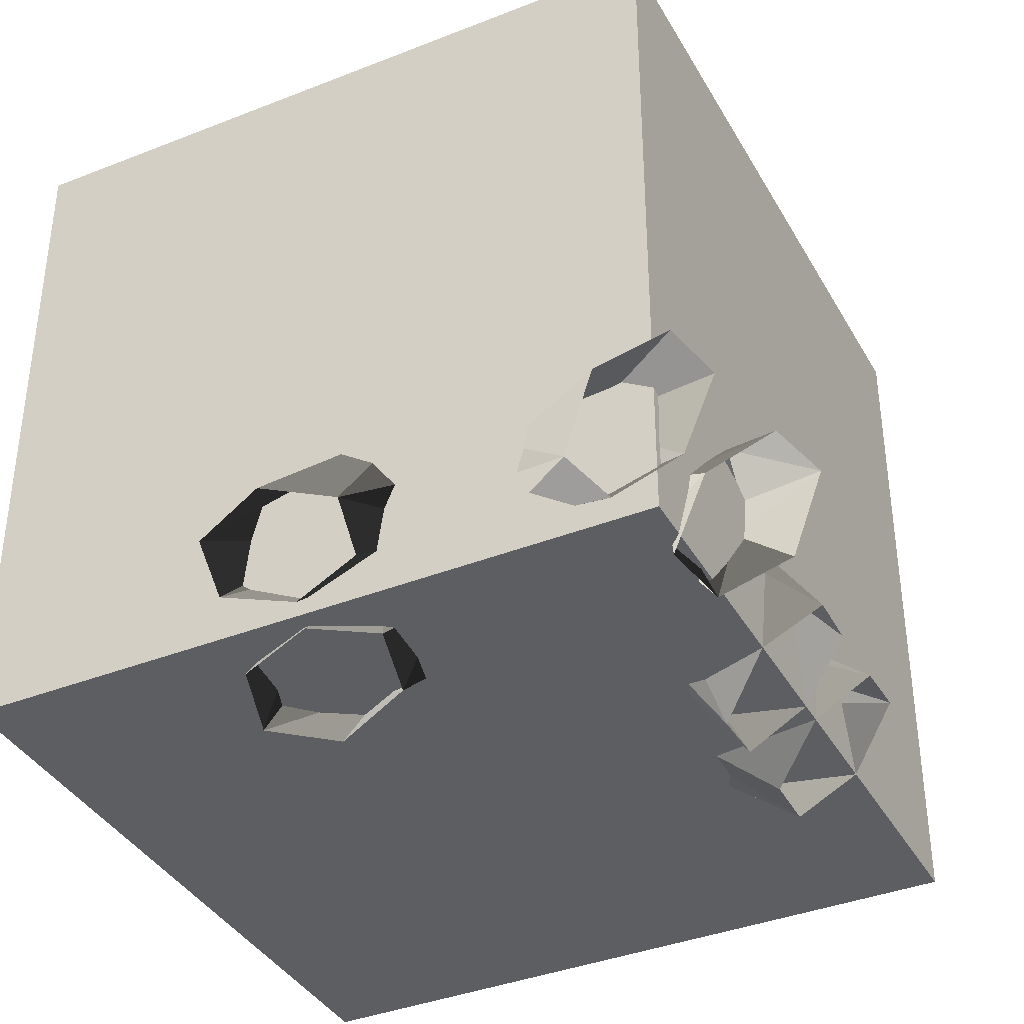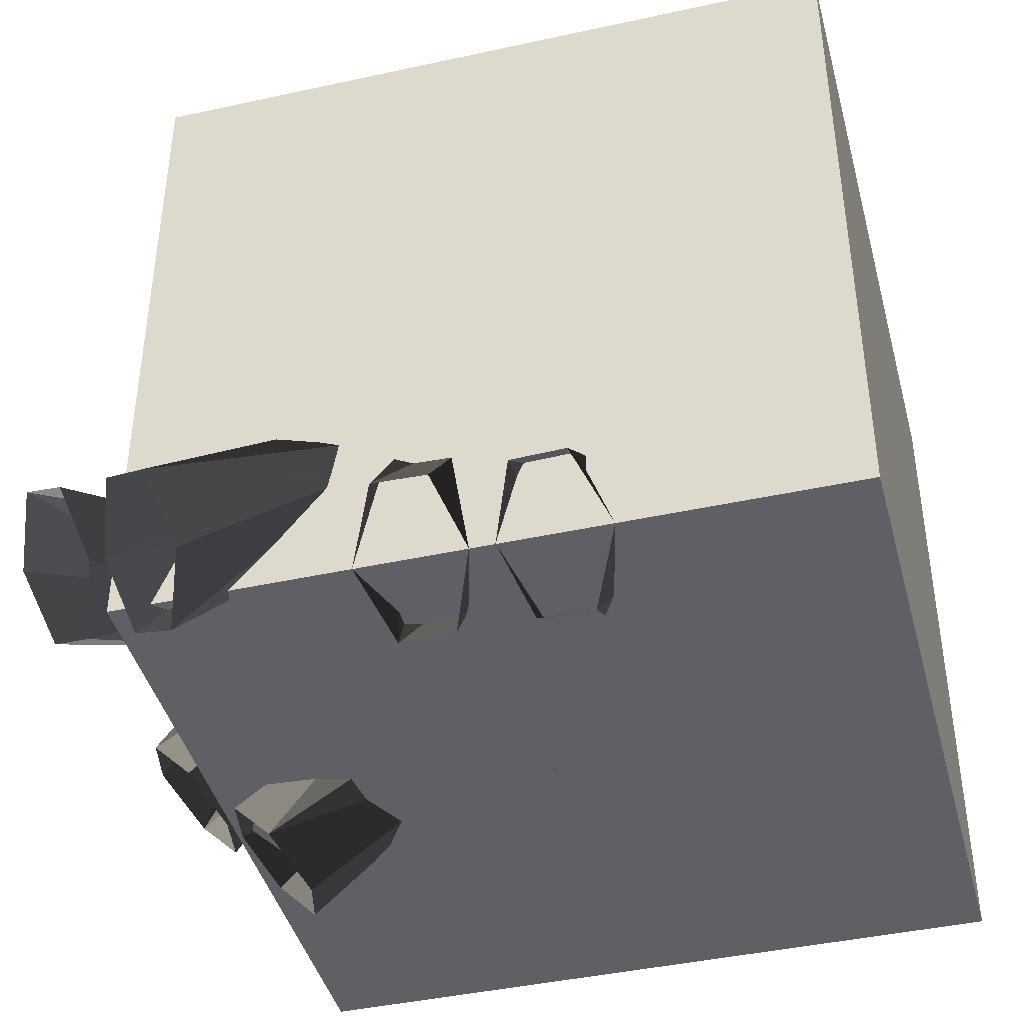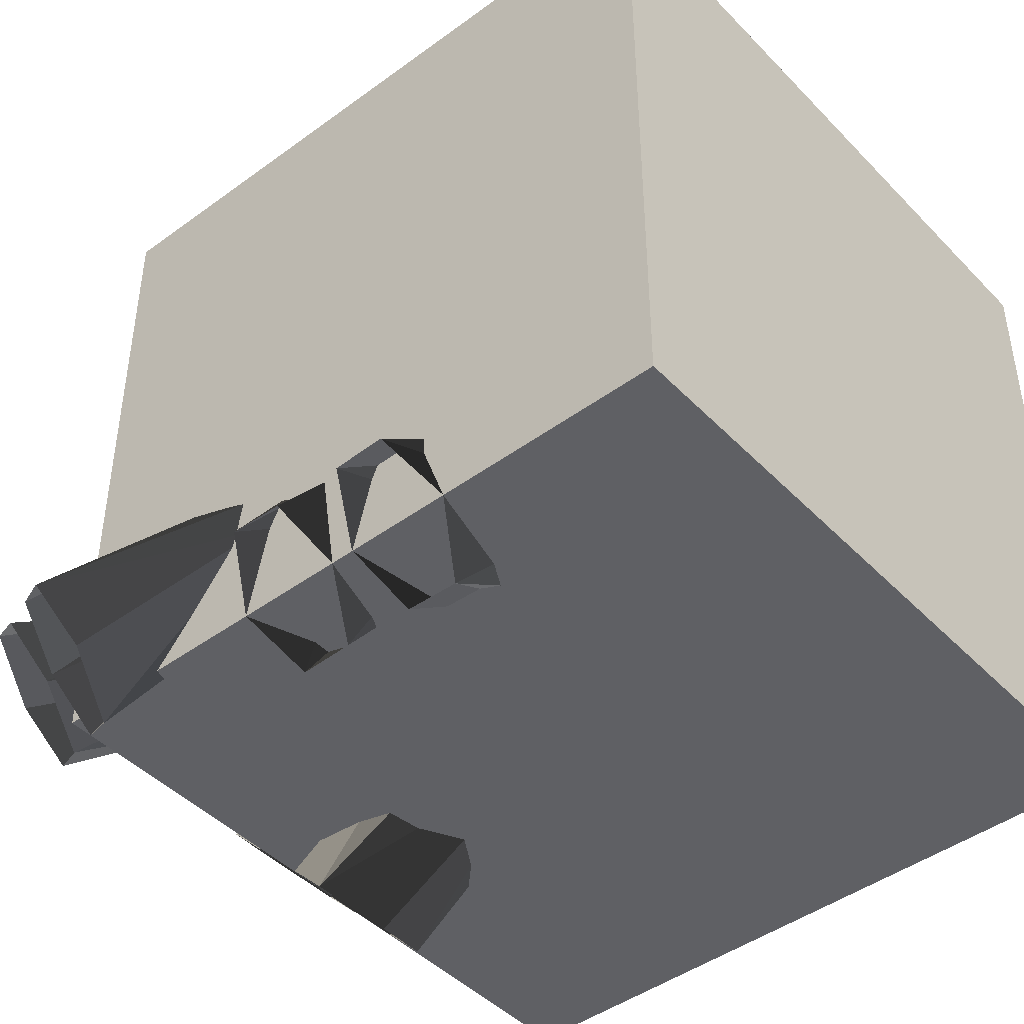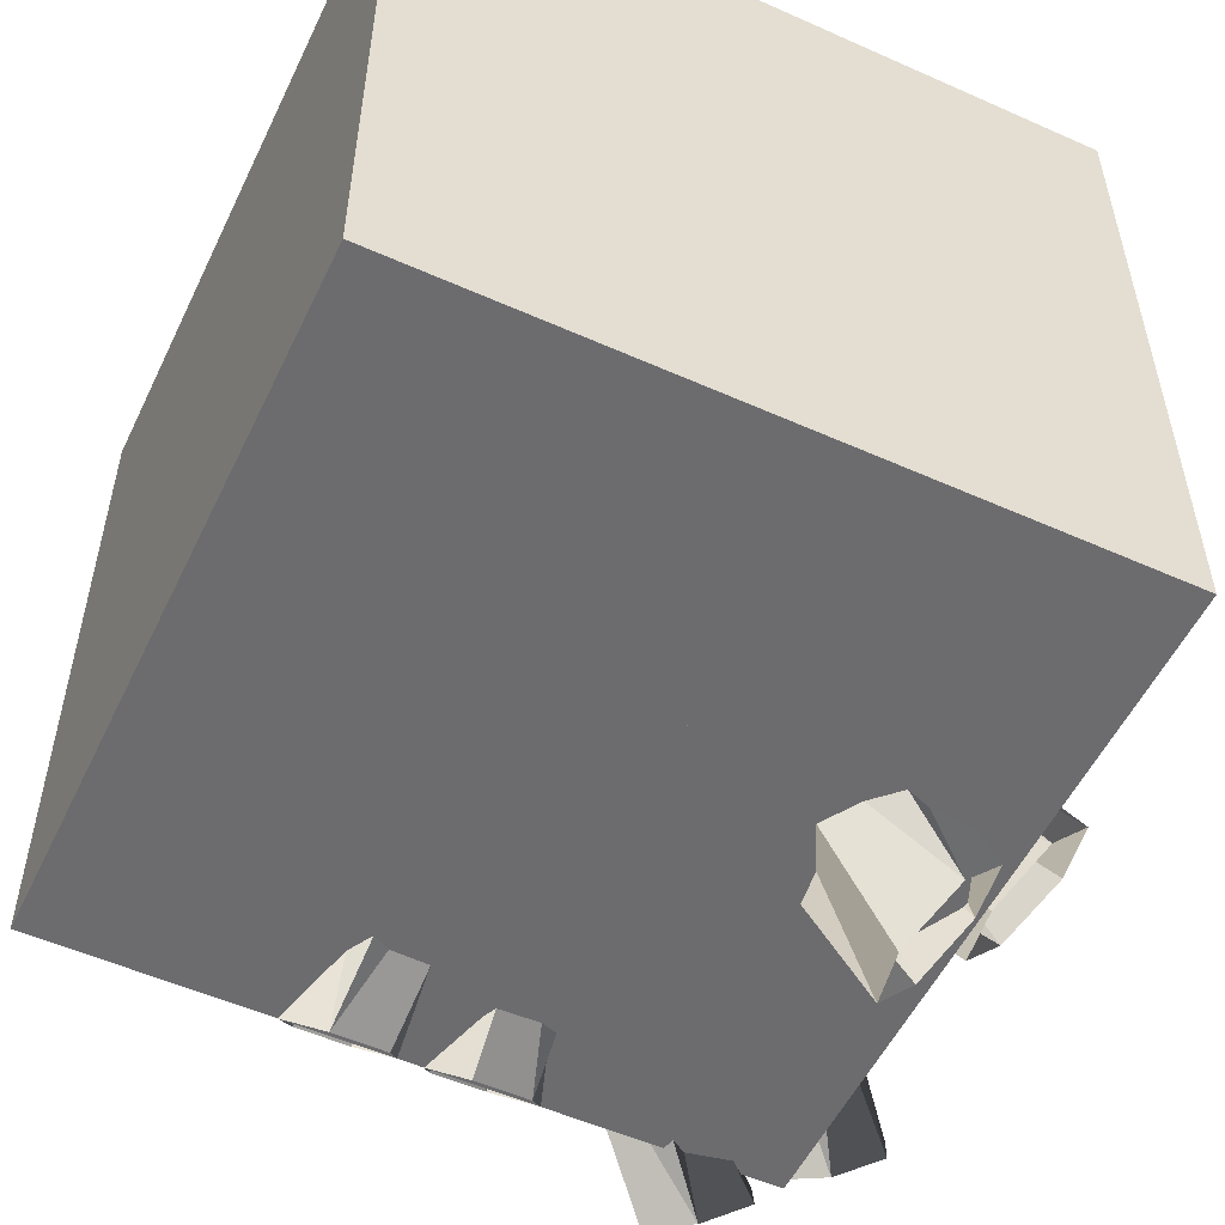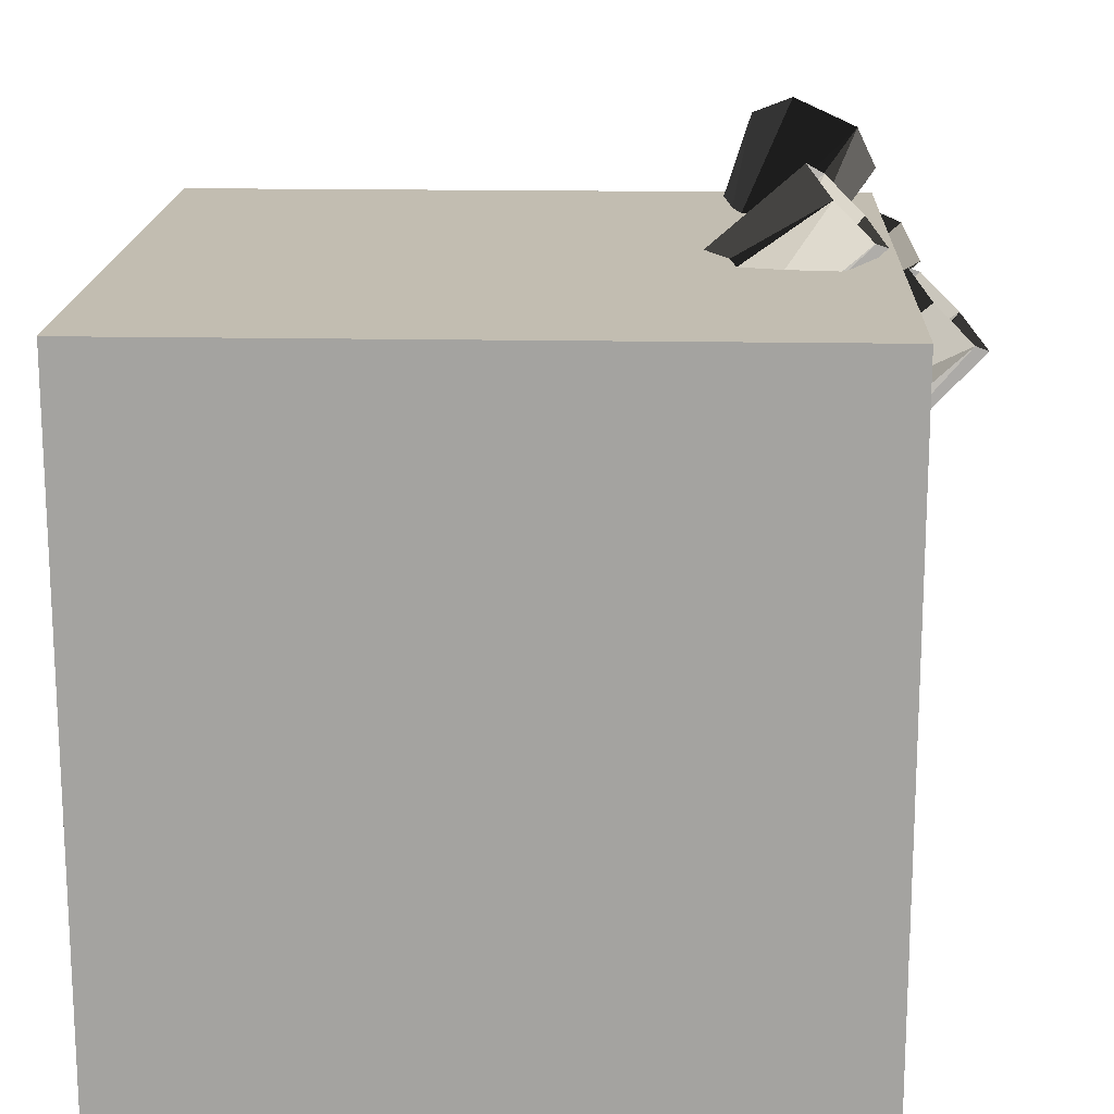
<metadata>
{"format":"obj","ext":"obj","renderer":"f3d","projection":"perspective","resolution":1024,"background":"white","views":[{"elev":-38.2,"azim":-153.4,"up":"+Z"},{"elev":-42.4,"azim":-75.3,"up":"+Z"},{"elev":-44.9,"azim":-49.6,"up":"+Z"},{"elev":-53.8,"azim":64.6,"up":"+Z"},{"elev":16.9,"azim":92.2,"up":"+Y"}]}
</metadata>
<code>
v  -0.5078 -0.5078 0.5078
v  -0.5078 -0.5078 -0.5078
v  0.5078 -0.5078 -0.5078
v  0.5078 -0.5078 0.5078
v  -0.5078 0.5078 0.5078
v  0.5078 0.5078 0.5078
v  0.5078 0.5078 -0.5078
v  -0.5078 0.5078 -0.5078
g Box001
f 1 2 3
f 3 4 1
f 5 6 7
f 7 8 5
f 1 4 6
f 6 5 1
f 4 3 7
f 7 6 4
f 3 2 8
f 8 7 3
f 2 1 5
f 5 8 2
v  0.1829 0.0626 -0
v  0.1829 -0.0548 -0
v  0.1394 -0.0826 -0.1761
v  0.0975 -0.1045 0
v  0.0482 -0.156 -0.167
v  0.0185 -0.0533 0
v  -0.0172 -0.0189 -0.19
v  -0.0384 -0.1047 -0.1768
v  0.0185 0.061 -0
v  0.075 0.0684 -0.2008
v  0.0975 0.1123 0
v  0.1528 0.0265 -0.1926
v  0.0737 -0.1697 -0.3415
v  -0.0433 -0.1595 -0.3415
v  -0.0693 -0.0618 -0.3415
v  0.0045 -0.0212 -0.3447
v  0.16 -0.0996 -0.3415
v  0.1336 -0.0148 -0.3415
v  -0.1038 -0.1302 -0.5078
v  -0.0002 -0.1731 -0.5078
v  -0.102 -0.0526 -0.5078
v  -0.0007 -0.0175 -0.5078
v  0.1036 -0.1303 -0.5078
v  0.1018 -0.0526 -0.5078
v  -0.1832 -0.0546 -0
v  -0.1832 0.0628 -0
v  -0.1904 0.0906 -0.1761
v  -0.0979 0.1125 -0
v  -0.0992 0.164 -0.167
v  -0.0188 0.0612 -0
v  -0.0338 0.0269 -0.19
v  -0.0126 0.1127 -0.1768
v  -0.0188 -0.053 -0
v  -0.126 -0.0604 -0.2008
v  -0.0979 -0.1043 -0
v  -0.2038 -0.0185 -0.1926
v  -0.0917 0.1776 -0.3415
v  0.0253 0.1675 -0.3415
v  0.0513 0.0698 -0.3415
v  -0.0225 0.0292 -0.3447
v  -0.178 0.1076 -0.3415
v  -0.1516 0.0228 -0.3415
v  0.1036 0.1304 -0.5078
v  -0.0001 0.1731 -0.5078
v  0.1018 0.0525 -0.5078
v  -0.0007 0.0176 -0.5078
v  -0.1038 0.1302 -0.5078
v  -0.102 0.0525 -0.5078
g VineBasic
f 9 10 11
f 10 12 13
f 14 15 16
f 16 12 14
f 17 18 15
f 15 14 17
f 19 20 18
f 18 17 19
f 9 11 20
f 20 19 9
f 11 13 21
f 13 16 22
f 16 15 23
f 15 18 24
f 18 20 25
f 25 26 18
f 20 11 25
f 21 27 28
f 22 23 27
f 23 24 29
f 24 26 30
f 26 31 32
f 25 21 31
f 18 26 24
f 24 30 29
f 26 32 30
f 11 21 25
f 10 13 11
f 12 16 13
f 13 22 21
f 21 22 27
f 23 29 27
f 16 23 22
f 15 24 23
f 21 28 31
f 26 25 31
f 33 34 35
f 34 36 37
f 38 39 40
f 40 36 38
f 41 42 39
f 39 38 41
f 43 44 42
f 42 41 43
f 33 35 44
f 44 43 33
f 35 37 45
f 37 40 46
f 40 39 47
f 39 42 48
f 42 44 49
f 49 50 42
f 44 35 49
f 45 51 52
f 46 47 51
f 47 48 53
f 48 50 54
f 50 55 56
f 49 45 55
f 42 50 48
f 48 54 53
f 50 56 54
f 35 45 49
f 34 37 35
f 36 40 37
f 37 46 45
f 45 46 51
f 47 53 51
f 40 47 46
f 39 48 47
f 45 52 55
f 50 49 55
v  0.1829 0.0131 0.0631
v  0.1829 -0.0131 -0.0631
v  0.1394 0.1008 -0.2118
v  0.0975 -0.0739 -0.0739
v  0.0482 0.0424 -0.2572
v  0.0185 -0.0377 -0.0377
v  -0.0172 0.1556 -0.1765
v  -0.0384 0.0857 -0.2279
v  0.0185 0.0377 0.0377
v  0.075 0.225 -0.1224
v  0.0975 0.0738 0.0739
v  0.1528 0.2115 -0.1812
v  0.0737 0.1562 -0.3903
v  -0.0433 0.1634 -0.3831
v  -0.0693 0.2544 -0.349
v  0.0045 0.2854 -0.3225
v  0.16 0.2277 -0.3757
v  0.1336 0.2876 -0.3158
v  -0.1043 0.4155 -0.6004
v  -0.0004 0.3852 -0.6307
v  -0.1025 0.4704 -0.5455
v  -0.001 0.4952 -0.5207
v  0.1033 0.4154 -0.6004
v  0.1016 0.4704 -0.5455
v  -0.1832 -0.0444 -0.0443
v  -0.1832 0.0444 0.0444
v  -0.1904 0.1886 -0.0605
v  -0.1051 0.0738 0.0908
v  -0.0992 0.2341 -0.0021
v  -0.0188 0.0375 0.0378
v  -0.0338 0.188 -0.1441
v  -0.0126 0.2047 -0.0454
v  -0.0188 -0.0375 -0.0375
v  -0.126 0.1339 -0.2135
v  -0.1051 -0.0738 -0.0909
v  -0.2038 0.1577 -0.1781
v  -0.0917 0.4018 -0.1447
v  0.0253 0.3946 -0.1518
v  0.0513 0.3474 -0.256
v  -0.0225 0.321 -0.2869
v  -0.178 0.3742 -0.2292
v  -0.1516 0.3143 -0.2892
v  0.1033 0.6003 -0.4153
v  -0.0004 0.6305 -0.3851
v  0.1015 0.5453 -0.4702
v  -0.0011 0.5205 -0.4951
v  -0.1043 0.6002 -0.4154
v  -0.1025 0.5452 -0.4702
g VineDiagVert
f 57 58 59
f 58 60 61
f 62 63 64
f 64 60 62
f 65 66 63
f 63 62 65
f 67 68 66
f 66 65 67
f 57 59 68
f 68 67 57
f 59 61 69
f 61 64 70
f 64 63 71
f 63 66 72
f 66 68 73
f 73 74 66
f 68 59 73
f 69 75 76
f 70 71 75
f 71 72 77
f 72 74 78
f 74 79 80
f 73 69 79
f 66 74 72
f 72 78 77
f 74 80 78
f 59 69 73
f 58 61 59
f 60 64 61
f 61 70 69
f 69 70 75
f 71 77 75
f 64 71 70
f 63 72 71
f 69 76 79
f 74 73 79
f 81 82 83
f 82 84 85
f 86 87 88
f 88 84 86
f 89 90 87
f 87 86 89
f 91 92 90
f 90 89 91
f 81 83 92
f 92 91 81
f 83 85 93
f 85 88 94
f 88 87 95
f 87 90 96
f 90 92 97
f 97 98 90
f 92 83 97
f 93 99 100
f 94 95 99
f 95 96 101
f 96 98 102
f 98 103 104
f 97 93 103
f 90 98 96
f 96 102 101
f 98 104 102
f 83 93 97
f 82 85 83
f 84 88 85
f 85 94 93
f 93 94 99
f 95 101 99
f 88 95 94
f 87 96 95
f 93 100 103
f 98 97 103
v  0.1716 0.0238 -0.087
v  0.087 -0.0239 -0.1717
v  -0.0017 -0.0198 -0.2055
v  0.0167 0.013 -0.2179
v  0.0266 -0.0856 -0.1114
v  -0.0842 -0.0125 -0.1379
v  -0.067 -0.0314 -0.1831
v  -0.0085 -0.0436 -0.0347
v  -0.0737 0.0536 -0.1033
v  -0.0932 0.0283 -0.0912
v  0.1114 0.0855 -0.0266
v  -0.0412 0.0859 -0.2146
v  -0.0381 0.1057 -0.1724
v  -0.0179 0.0575 -0.2358
v  -0.2611 0.0739 -0.3016
v  -0.2433 0.0861 -0.2286
v  -0.5003 0.1924 -0.274
v  -0.2369 0.1397 -0.2275
v  -0.5193 0.288 -0.2594
v  -0.1973 0.1614 -0.2843
v  -0.4512 0.3036 -0.292
v  -0.4837 0.1841 -0.3212
v  -0.6837 0.4008 -0.4382
v  -0.6277 0.3657 -0.5291
v  -0.651 0.4644 -0.408
v  -0.4306 0.2926 -0.3385
v  -0.5649 0.4932 -0.4656
v  -0.5369 0.4007 -0.5851
v  -0.5067 0.4644 -0.5523
v  -0.4164 0.2571 -0.3863
v  -0.155 -0.0514 0.1042
v  -0.1041 0.0515 0.155
v  -0.2848 0.2557 0.0024
v  -0.0202 0.0885 0.1285
v  -0.2416 0.2747 0.04
v  0.0084 0.0435 0.035
v  -0.1985 0.2261 -0.0572
v  -0.1667 0.2742 -0.0198
v  -0.0348 -0.0435 -0.0082
v  -0.2593 0.1879 -0.0894
v  -0.1285 -0.0884 0.0201
v  -0.3019 0.2097 -0.0662
v  -0.2719 0.4562 -0.2849
v  -0.241 0.4427 -0.3269
v  -0.2416 0.4125 -0.3735
v  -0.2994 0.3638 -0.3396
v  -0.3553 0.4061 -0.2491
v  -0.3466 0.4201 -0.2597
v  -0.4307 0.615 -0.4788
v  -0.4867 0.65 -0.3882
v  -0.4635 0.5513 -0.5091
v  -0.5503 0.5225 -0.4508
v  -0.5776 0.6148 -0.3321
v  -0.6077 0.5512 -0.3648
v  -0.1995 0.1165 -0.328
v  -0.0574 0.081 -0.1345
v  0.0347 0.0437 0.0085
g VineDiagHorVert
f 105 106 107
f 107 108 105
f 106 109 110
f 110 111 106
f 112 113 114
f 114 109 112
f 115 116 117
f 115 118 116
f 119 120 121
f 120 122 123
f 122 124 125
f 126 127 128
f 121 123 127
f 123 125 129
f 125 130 131
f 130 132 133
f 134 126 132
f 124 130 125
f 125 131 129
f 130 133 131
f 119 126 134
f 106 111 107
f 109 114 110
f 119 121 126
f 126 121 127
f 123 129 127
f 120 123 121
f 122 125 123
f 126 128 132
f 130 134 132
f 135 136 137
f 136 138 139
f 140 141 142
f 142 138 140
f 143 144 141
f 141 140 143
f 144 143 145
f 145 146 144
f 135 137 146
f 146 145 135
f 137 139 147
f 139 142 148
f 142 141 149
f 141 144 150
f 151 144 146
f 146 152 151
f 146 137 152
f 147 153 154
f 148 149 153
f 149 150 155
f 150 151 156
f 151 157 158
f 152 147 157
f 144 151 150
f 150 156 155
f 151 158 156
f 137 147 152
f 136 139 137
f 138 142 139
f 139 148 147
f 147 148 153
f 149 155 153
f 142 149 148
f 141 150 149
f 147 154 157
f 151 152 157
f 134 159 119
f 159 134 124
f 122 113 160
f 122 160 117
f 115 105 118
f 134 130 124
f 107 159 108
f 110 119 111
f 122 120 114
f 114 113 122
f 116 124 117
f 118 159 116
f 111 159 107
f 120 119 110
f 110 114 120
f 113 161 160
f 160 115 117
f 108 159 118
f 124 122 117
f 160 161 115
f 113 112 161
f 159 124 116
f 105 108 118
f 111 119 159
v  0 -0.0635 -0.0635
v  0 -0.0635 0.0635
v  -0 0.0635 -0.0635
v  -0 0.0635 0.0635
g Bloom1
f 162 163 164
f 165 164 163
v  -0.0635 -0.0635 0
v  0.0635 -0.0635 -0
v  -0.0635 0.0635 0
v  0.0635 0.0635 -0
g Bloom2
f 166 167 168
f 169 168 167
v  0.1293 0.0626 -0.1293
v  0.1293 -0.0548 -0.1293
v  -0.026 -0.0826 -0.2231
v  0.069 -0.1045 -0.069
v  -0.084 -0.156 -0.1522
v  0.0131 -0.0533 -0.0131
v  -0.1465 -0.0189 -0.1221
v  -0.1522 -0.1047 -0.0979
v  0.0131 0.061 -0.0131
v  -0.0889 0.0684 -0.195
v  0.069 0.1123 -0.069
v  -0.0281 0.0265 -0.2442
v  -0.1894 -0.1697 -0.2936
v  -0.2721 -0.1595 -0.2109
v  -0.2905 -0.0618 -0.1925
v  -0.2406 -0.0212 -0.2469
v  -0.1284 -0.0996 -0.3546
v  -0.147 -0.0148 -0.3359
v  -0.5812 -0.1302 -0.4345
v  -0.5079 -0.1731 -0.5078
v  -0.5799 -0.0526 -0.4358
v  -0.5083 -0.0175 -0.5074
v  -0.4345 -0.1303 -0.5811
v  -0.4358 -0.0526 -0.5799
v  -0.1296 -0.0546 0.1296
v  -0.1296 0.0628 0.1296
v  -0.2592 0.0906 0.0101
v  -0.0692 0.1125 0.0692
v  -0.1882 0.164 -0.0479
v  -0.0133 0.0612 0.0133
v  -0.1582 0.0269 -0.1105
v  -0.134 0.1127 -0.1161
v  -0.0133 -0.053 0.0133
v  -0.231 -0.0604 -0.0529
v  -0.0692 -0.1043 0.0692
v  -0.2803 -0.0185 0.0079
v  -0.3063 0.1776 -0.1767
v  -0.2236 0.1675 -0.2594
v  -0.2052 0.0698 -0.2778
v  -0.2596 0.0292 -0.2278
v  -0.3673 0.1076 -0.1156
v  -0.3487 0.0228 -0.1343
v  -0.4345 0.1304 -0.5812
v  -0.5078 0.1731 -0.5078
v  -0.4358 0.0525 -0.5799
v  -0.5083 0.0176 -0.5074
v  -0.5811 0.1302 -0.4345
v  -0.5799 0.0525 -0.4358
g VineDiagHor
f 170 171 172
f 171 173 174
f 175 176 177
f 177 173 175
f 178 179 176
f 176 175 178
f 180 181 179
f 179 178 180
f 170 172 181
f 181 180 170
f 172 174 182
f 174 177 183
f 177 176 184
f 176 179 185
f 179 181 186
f 186 187 179
f 181 172 186
f 182 188 189
f 183 184 188
f 184 185 190
f 185 187 191
f 187 192 193
f 186 182 192
f 179 187 185
f 185 191 190
f 187 193 191
f 172 182 186
f 171 174 172
f 173 177 174
f 174 183 182
f 182 183 188
f 184 190 188
f 177 184 183
f 176 185 184
f 182 189 192
f 187 186 192
f 194 195 196
f 195 197 198
f 199 200 201
f 201 197 199
f 202 203 200
f 200 199 202
f 204 205 203
f 203 202 204
f 194 196 205
f 205 204 194
f 196 198 206
f 198 201 207
f 201 200 208
f 200 203 209
f 203 205 210
f 210 211 203
f 205 196 210
f 206 212 213
f 207 208 212
f 208 209 214
f 209 211 215
f 211 216 217
f 210 206 216
f 203 211 209
f 209 215 214
f 211 217 215
f 196 206 210
f 195 198 196
f 197 201 198
f 198 207 206
f 206 207 212
f 208 214 212
f 201 208 207
f 200 209 208
f 206 213 216
f 211 210 216
v  0 0.2022 -0
v  0.1063 0.172 -0
v  0.0328 0.172 -0.1011
v  0.1808 0.0904 -0
v  0.1391 0.1063 -0.1011
v  0.0559 0.0904 -0.172
v  -0.086 0.172 -0.0625
v  -0.0531 0.1063 -0.1636
v  -0.1463 0.0904 -0.1063
v  -0.086 0.172 0.0625
v  -0.172 0.1063 0
v  -0.1463 0.0904 0.1063
v  0.0328 0.172 0.1011
v  -0.0531 0.1063 0.1636
v  0.0559 0.0904 0.172
v  0.1391 0.1063 0.1011
v  0.1923 0 0.0625
v  0.1923 0 -0.0625
v  0.1463 -0.0904 0.1063
v  0.172 -0.1063 0
v  0.1463 -0.0904 -0.1063
v  0.1188 0 -0.1636
v  -0 0 -0.2022
v  0.0531 -0.1063 -0.1636
v  -0.0559 -0.0904 -0.172
v  -0.1188 0 -0.1636
v  -0.1923 0 -0.0625
v  -0.1391 -0.1063 -0.1011
v  -0.1808 -0.0904 0
v  -0.1923 0 0.0625
v  -0.1188 0 0.1636
v  -0.1391 -0.1063 0.1011
v  -0.0559 -0.0904 0.172
v  0 0 0.2022
v  0.1188 0 0.1636
v  0.0531 -0.1063 0.1636
v  0 -0.2022 -0
v  -0.0328 -0.172 -0.1011
v  0.086 -0.172 -0.0625
v  -0.1063 -0.172 0
v  -0.0328 -0.172 0.1011
v  0.086 -0.172 0.0625
g VineCore
f 218 219 220
f 219 221 222
f 219 222 220
f 220 222 223
f 218 220 224
f 220 223 225
f 220 225 224
f 224 225 226
f 218 224 227
f 224 226 228
f 224 228 227
f 227 228 229
f 218 227 230
f 227 229 231
f 227 231 230
f 230 231 232
f 218 230 219
f 230 232 233
f 230 233 219
f 219 233 221
f 221 234 235
f 234 236 237
f 234 237 235
f 235 237 238
f 223 239 240
f 239 238 241
f 239 241 240
f 240 241 242
f 226 243 244
f 243 242 245
f 243 245 244
f 244 245 246
f 229 247 248
f 247 246 249
f 247 249 248
f 248 249 250
f 232 251 252
f 251 250 253
f 251 253 252
f 252 253 236
f 238 239 235
f 239 223 222
f 239 222 235
f 235 222 221
f 242 243 240
f 243 226 225
f 243 225 240
f 240 225 223
f 246 247 244
f 247 229 228
f 247 228 244
f 244 228 226
f 250 251 248
f 251 232 231
f 251 231 248
f 248 231 229
f 236 234 252
f 234 221 233
f 234 233 252
f 252 233 232
f 254 255 256
f 255 242 241
f 255 241 256
f 256 241 238
f 254 257 255
f 257 246 245
f 257 245 255
f 255 245 242
f 254 258 257
f 258 250 249
f 258 249 257
f 257 249 246
f 254 259 258
f 259 236 253
f 259 253 258
f 258 253 250
f 254 256 259
f 256 238 237
f 256 237 259
f 259 237 236

</code>
